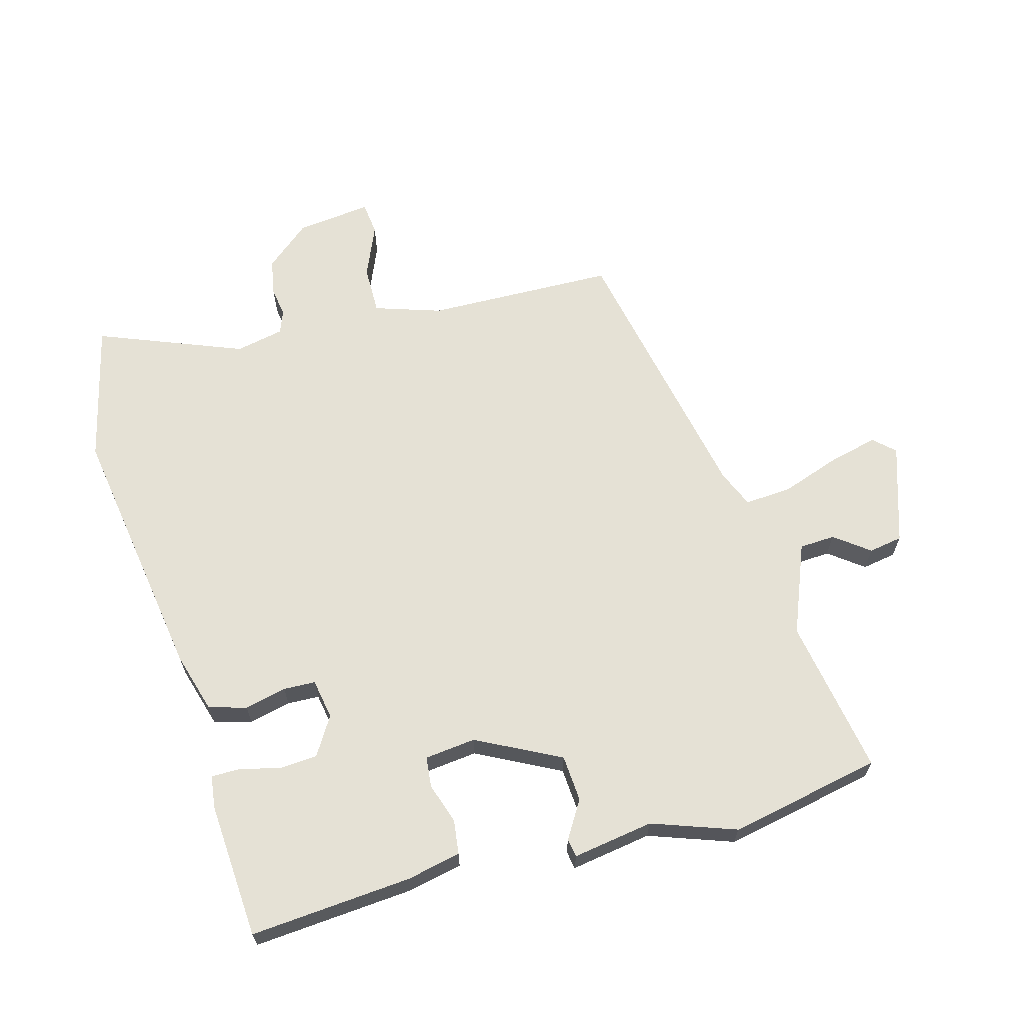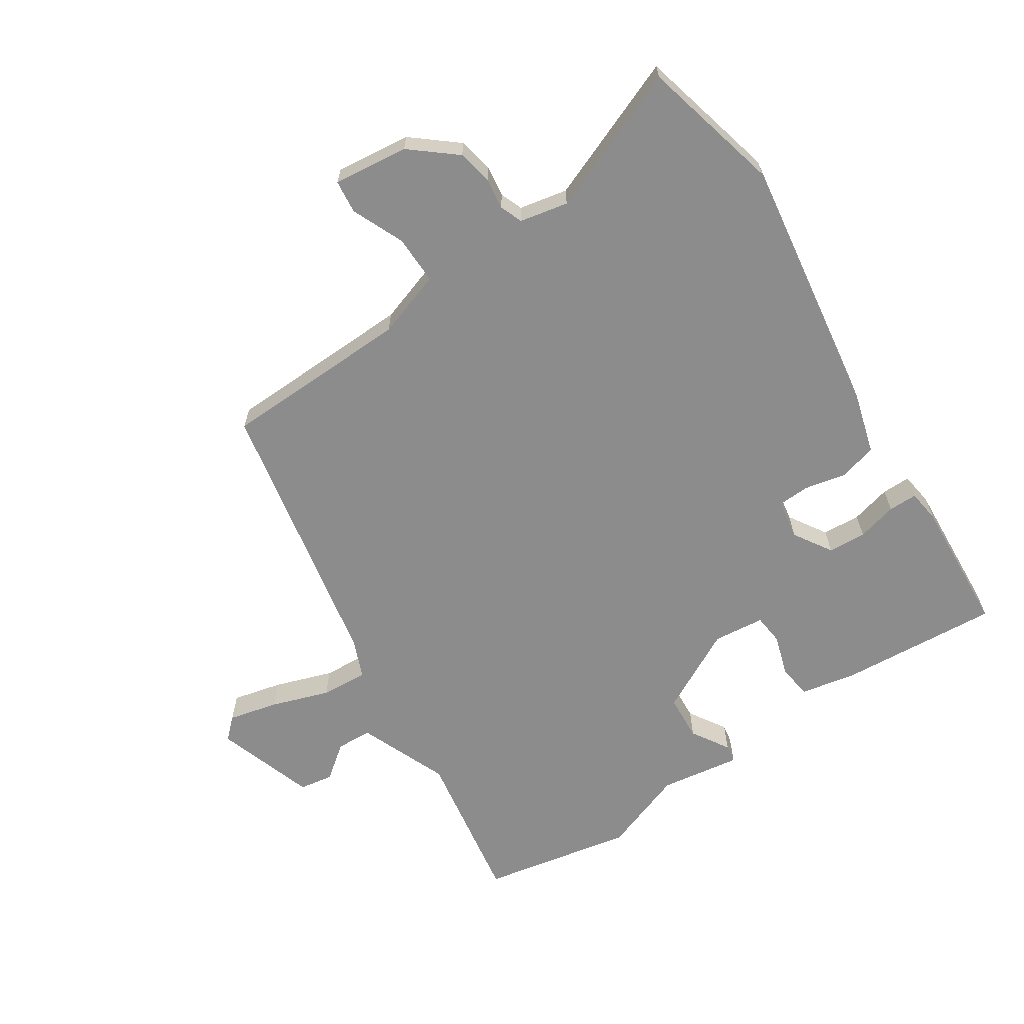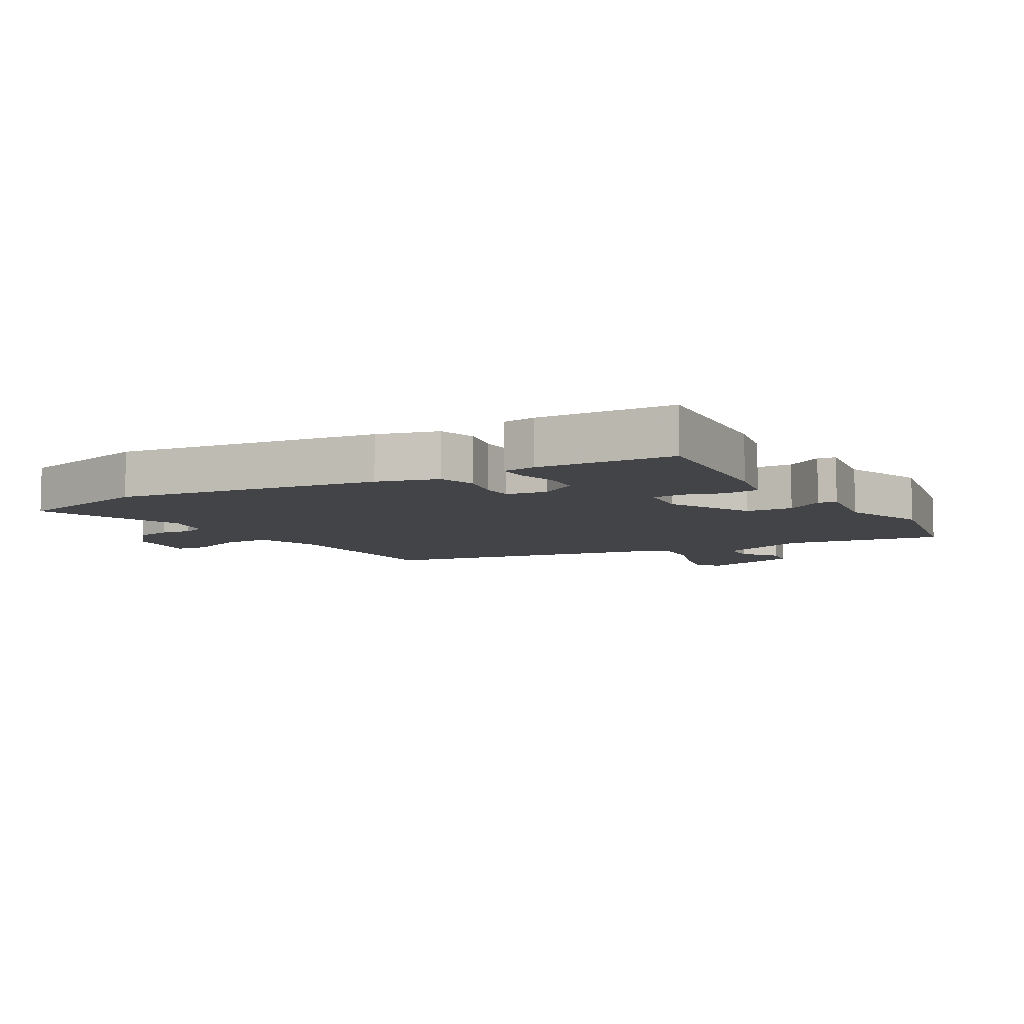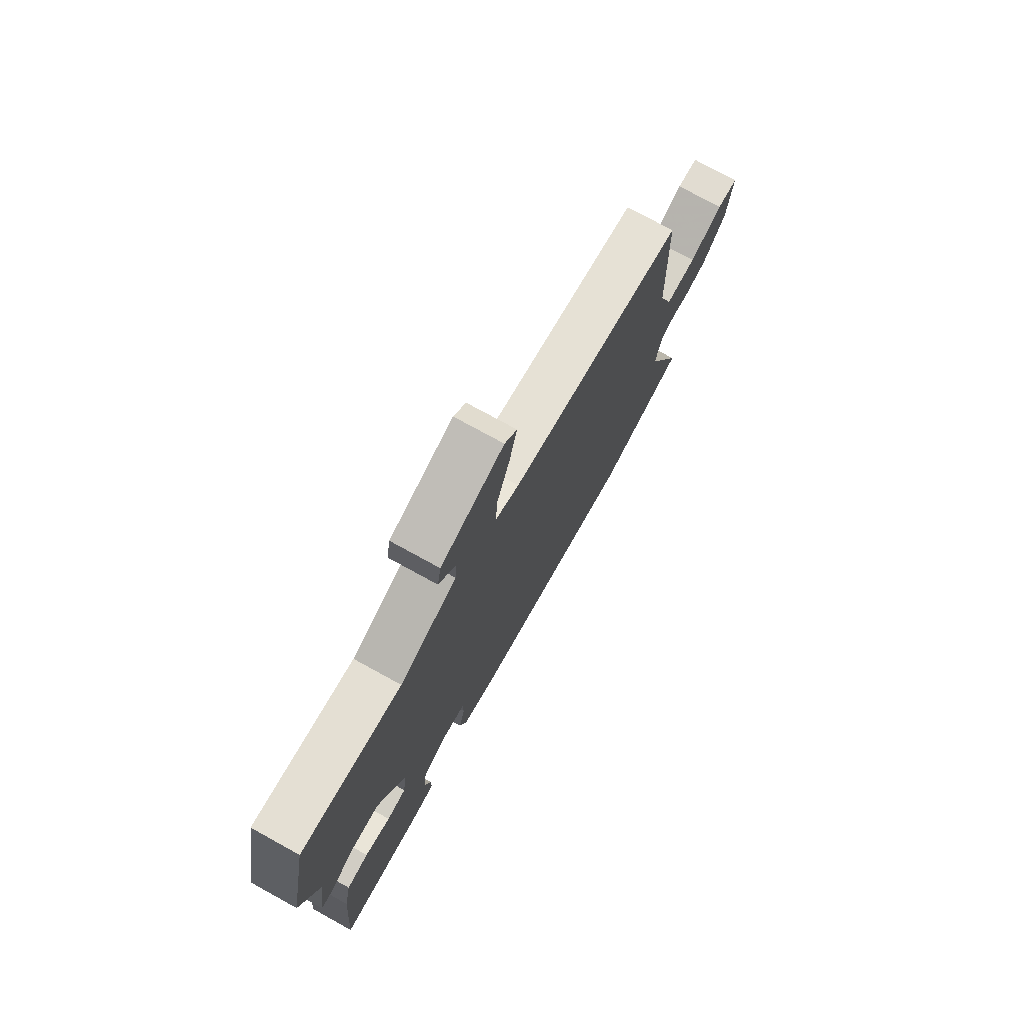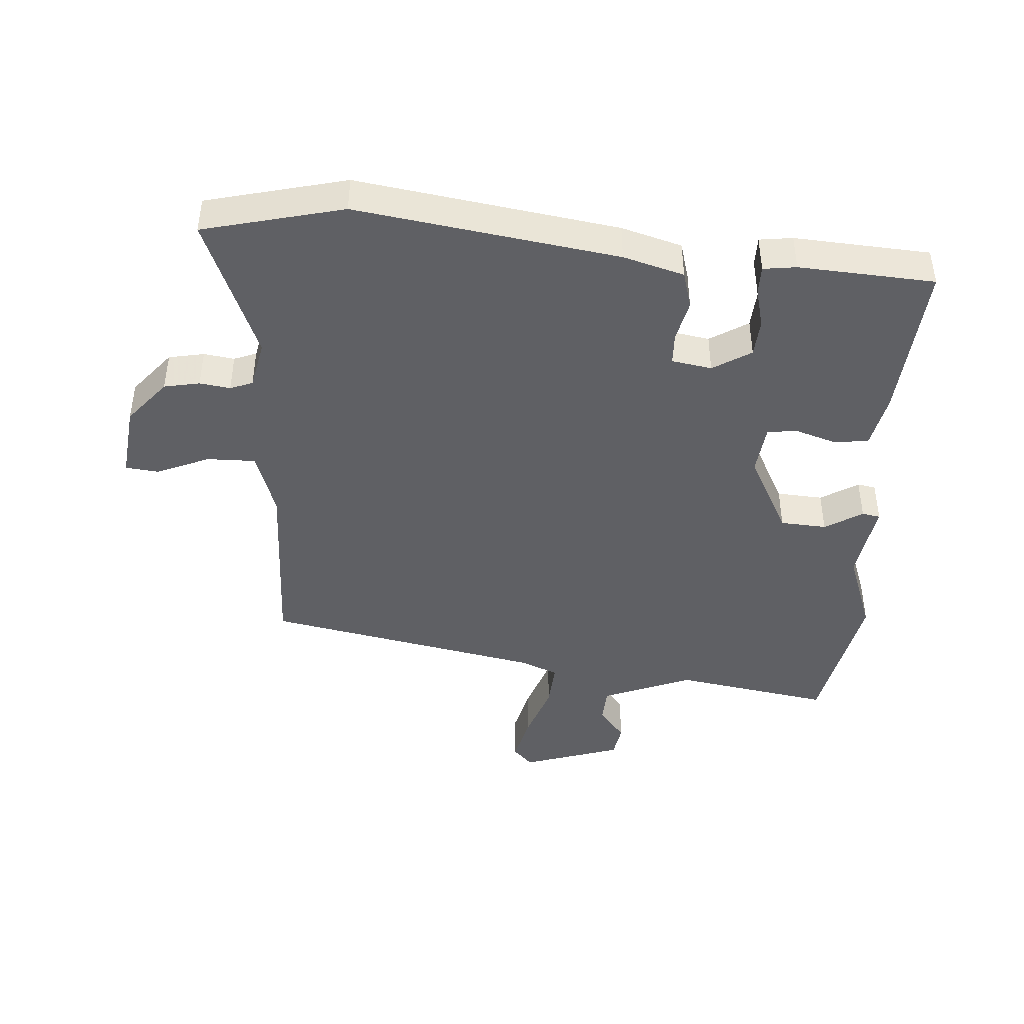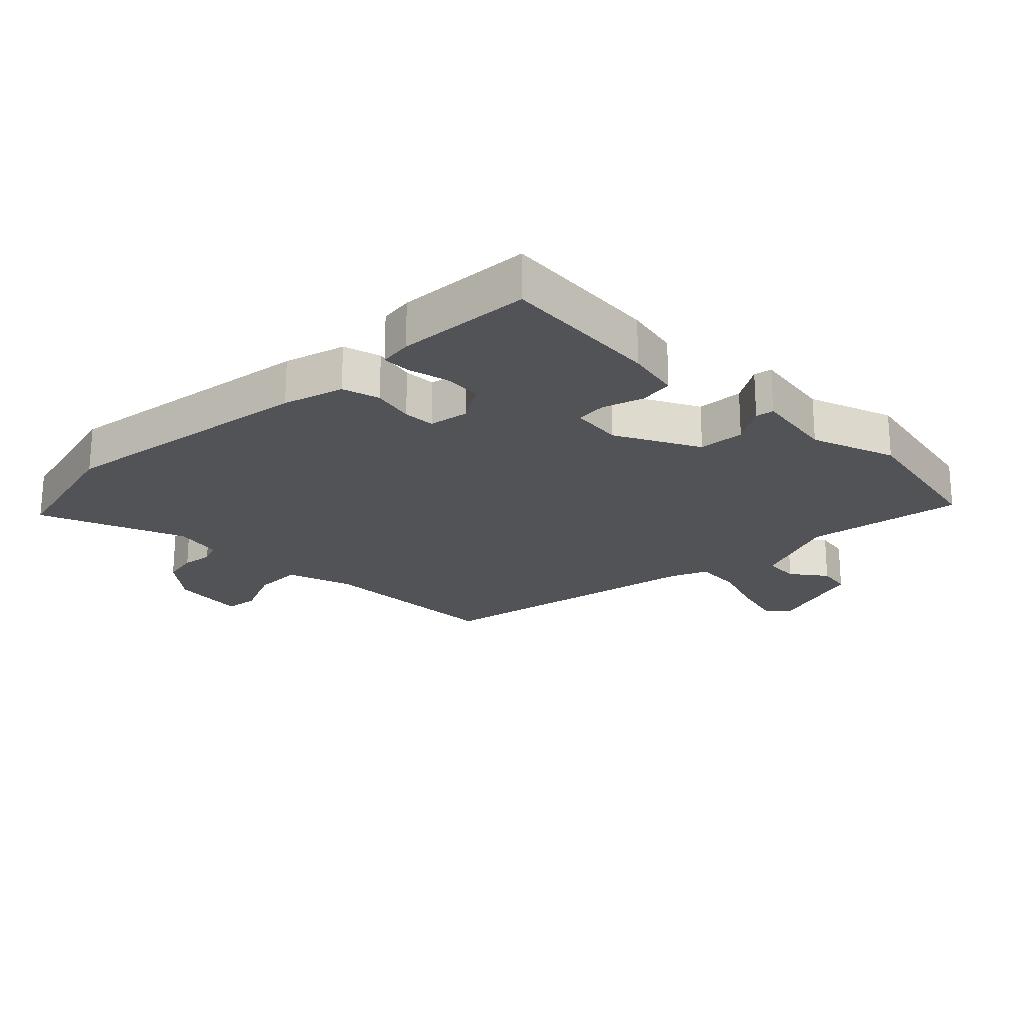
<metadata>
{"format":"obj","ext":"obj","renderer":"f3d","projection":"perspective","resolution":1024,"background":"white","views":[{"elev":65.0,"azim":-105.6,"up":"+Y"},{"elev":-64.3,"azim":123.5,"up":"+Y"},{"elev":-7.7,"azim":-149.5,"up":"+Y"},{"elev":75.6,"azim":-61.2,"up":"+Z"},{"elev":-43.5,"azim":176.0,"up":"+Y"},{"elev":-22.1,"azim":-135.1,"up":"+Y"}]}
</metadata>
<code>
v 0.519 0.07 0.428
v 0.527 0.07 0.126
v 0.562 0.07 0.02
v 0.64 0.07 0.021
v 0.724 0.07 0.057
v 0.777 0.07 0.051
v 0.763 0.07 -0.069
v 0.704 0.07 -0.14
v 0.647 0.07 -0.151
v 0.598 0.07 -0.144
v 0.562 0.07 -0.158
v 0.546 0.07 -0.235
v 0.638 0.07 -0.466
v 0.414 0.07 -0.521
v -0.003 0.07 -0.458
v -0.1 0.07 -0.43
v -0.117 0.07 -0.37
v -0.102 0.07 -0.303
v -0.104 0.07 -0.252
v -0.168 0.07 -0.241
v -0.229 0.07 -0.279
v -0.233 0.07 -0.34
v -0.217 0.07 -0.404
v -0.217 0.07 -0.45
v -0.27 0.07 -0.457
v -0.487 0.07 -0.443
v -0.467 0.07 -0.185
v -0.449 0.07 -0.098
v -0.394 0.07 -0.091
v -0.329 0.07 -0.112
v -0.28 0.07 -0.107
v -0.271 0.07 -0.025
v -0.34 0.07 0.108
v -0.414 0.07 0.113
v -0.474 0.07 0.076
v -0.503 0.07 0.081
v -0.483 0.07 0.21
v -0.531 0.07 0.344
v -0.483 0.07 0.587
v -0.232 0.07 0.545
v -0.088 0.07 0.603
v -0.085 0.07 0.66
v -0.127 0.07 0.715
v -0.118 0.07 0.769
v 0.041 0.07 0.821
v 0.072 0.07 0.788
v 0.053 0.07 0.709
v 0.021 0.07 0.616
v 0.016 0.07 0.541
v 0.076 0.07 0.516
v 0.519 0 0.428
v 0.527 0 0.126
v 0.562 0 0.02
v 0.64 0 0.021
v 0.724 0 0.057
v 0.777 0 0.051
v 0.763 0 -0.069
v 0.704 0 -0.14
v 0.647 0 -0.151
v 0.598 0 -0.144
v 0.562 0 -0.158
v 0.546 0 -0.235
v 0.638 0 -0.466
v 0.414 0 -0.521
v -0.003 0 -0.458
v -0.1 0 -0.43
v -0.117 0 -0.37
v -0.102 0 -0.303
v -0.104 0 -0.252
v -0.168 0 -0.241
v -0.229 0 -0.279
v -0.233 0 -0.34
v -0.217 0 -0.404
v -0.217 0 -0.45
v -0.27 0 -0.457
v -0.487 0 -0.443
v -0.467 0 -0.185
v -0.449 0 -0.098
v -0.394 0 -0.091
v -0.329 0 -0.112
v -0.28 0 -0.107
v -0.271 0 -0.025
v -0.34 0 0.108
v -0.414 0 0.113
v -0.474 0 0.076
v -0.503 0 0.081
v -0.483 0 0.21
v -0.531 0 0.344
v -0.483 0 0.587
v -0.232 0 0.545
v -0.088 0 0.603
v -0.085 0 0.66
v -0.127 0 0.715
v -0.118 0 0.769
v 0.041 0 0.821
v 0.072 0 0.788
v 0.053 0 0.709
v 0.021 0 0.616
v 0.016 0 0.541
v 0.076 0 0.516
f 45 46 47 48
f 43 44 45 48
f 42 43 48 49
f 41 42 49
f 40 41 49
f 37 38 39 40
f 37 40 49 50
f 34 35 36 37
f 33 34 37 50
f 27 28 29 30
f 27 30 31
f 26 27 31
f 25 26 31
f 22 23 24 25
f 21 22 25 31
f 20 21 31 32
f 15 16 17 18
f 15 18 19
f 12 13 14 15
f 11 12 15 19
f 10 11 19 20
f 8 9 10
f 7 8 10
f 4 5 6 7
f 3 4 7 10
f 2 3 10 20
f 32 33 50 1
f 1 2 20 32
f 98 97 96 95
f 98 95 94 93
f 99 98 93 92
f 99 92 91
f 99 91 90
f 90 89 88 87
f 100 99 90 87
f 87 86 85 84
f 100 87 84 83
f 80 79 78 77
f 81 80 77
f 81 77 76
f 81 76 75
f 75 74 73 72
f 81 75 72 71
f 82 81 71 70
f 68 67 66 65
f 69 68 65
f 65 64 63 62
f 69 65 62 61
f 70 69 61 60
f 60 59 58
f 60 58 57
f 57 56 55 54
f 60 57 54 53
f 70 60 53 52
f 51 100 83 82
f 82 70 52 51
f 1 51 52 2
f 2 52 53 3
f 3 53 54 4
f 4 54 55 5
f 5 55 56 6
f 6 56 57 7
f 7 57 58 8
f 8 58 59 9
f 9 59 60 10
f 10 60 61 11
f 11 61 62 12
f 12 62 63 13
f 13 63 64 14
f 14 64 65 15
f 15 65 66 16
f 16 66 67 17
f 17 67 68 18
f 18 68 69 19
f 19 69 70 20
f 20 70 71 21
f 21 71 72 22
f 22 72 73 23
f 23 73 74 24
f 24 74 75 25
f 25 75 76 26
f 26 76 77 27
f 27 77 78 28
f 28 78 79 29
f 29 79 80 30
f 30 80 81 31
f 31 81 82 32
f 32 82 83 33
f 33 83 84 34
f 34 84 85 35
f 35 85 86 36
f 36 86 87 37
f 37 87 88 38
f 38 88 89 39
f 39 89 90 40
f 40 90 91 41
f 41 91 92 42
f 42 92 93 43
f 43 93 94 44
f 44 94 95 45
f 45 95 96 46
f 46 96 97 47
f 47 97 98 48
f 48 98 99 49
f 49 99 100 50
f 50 100 51 1

</code>
